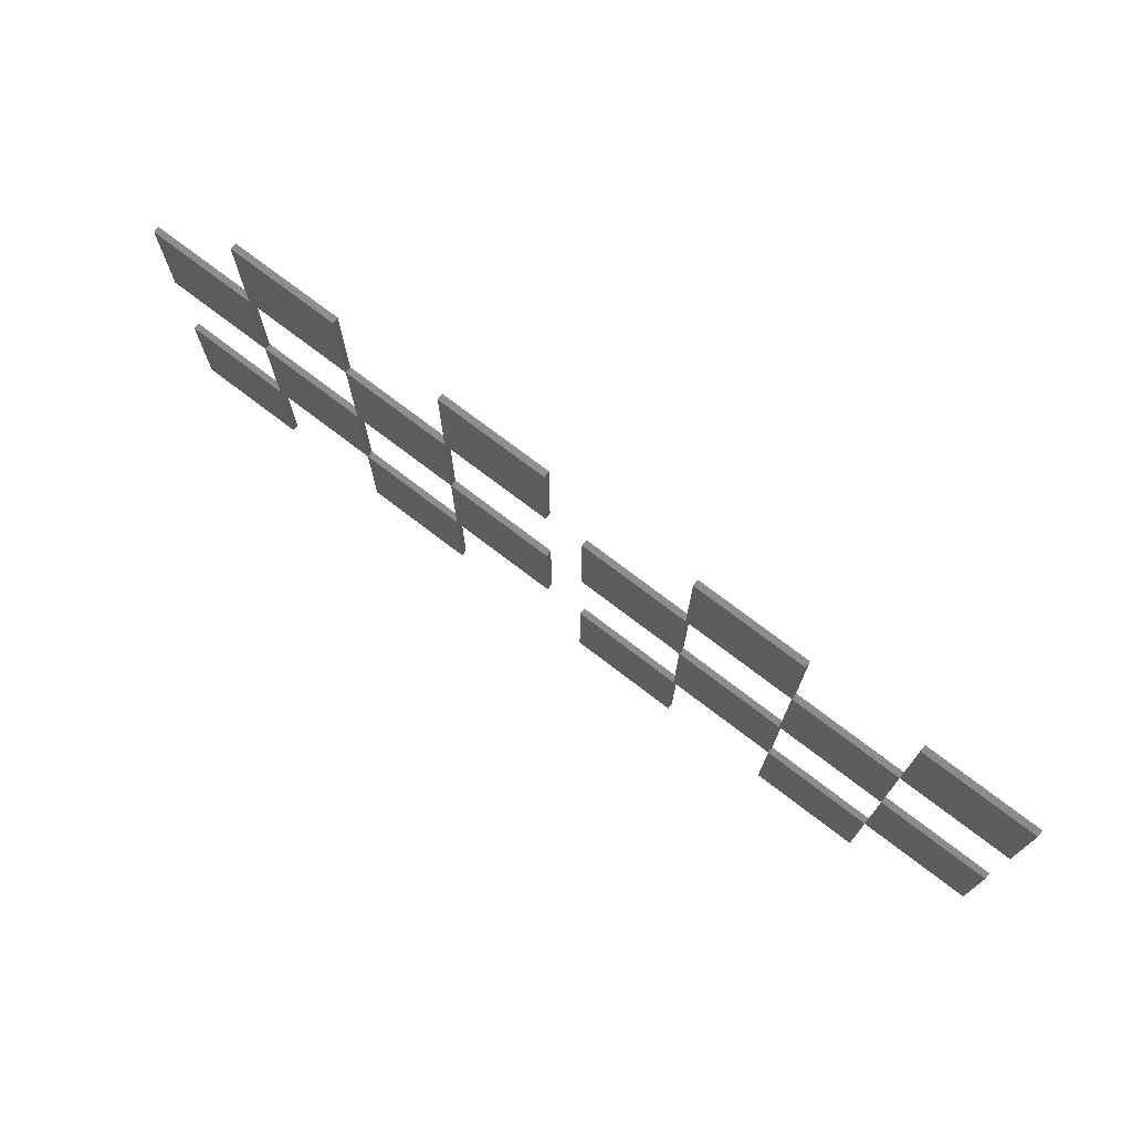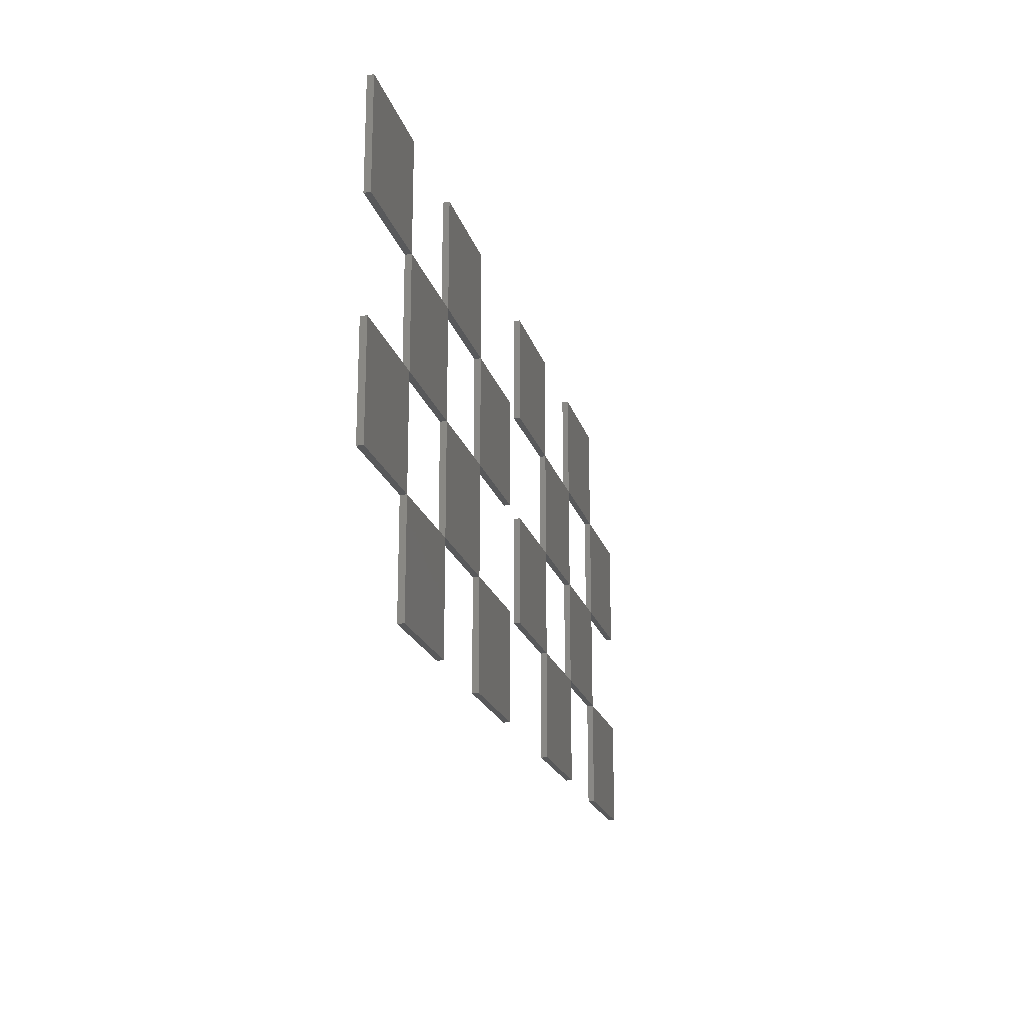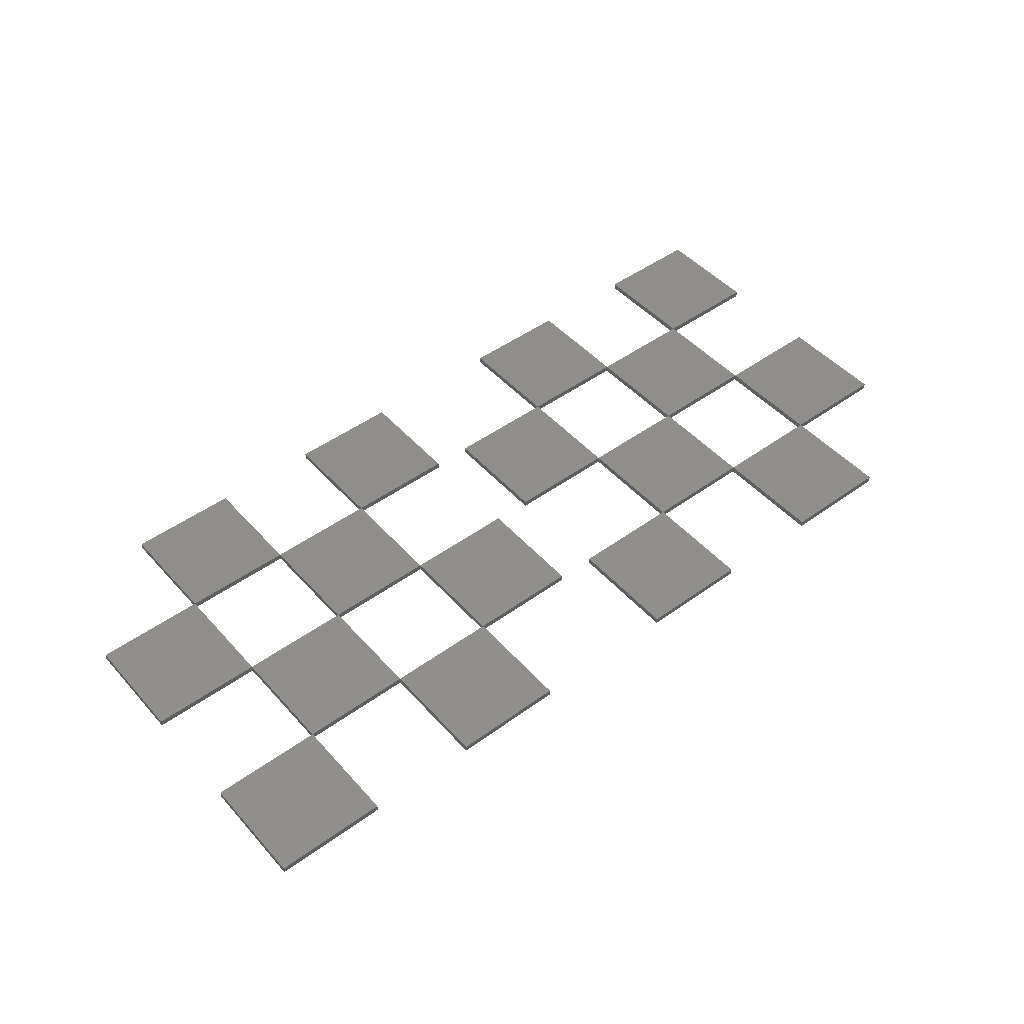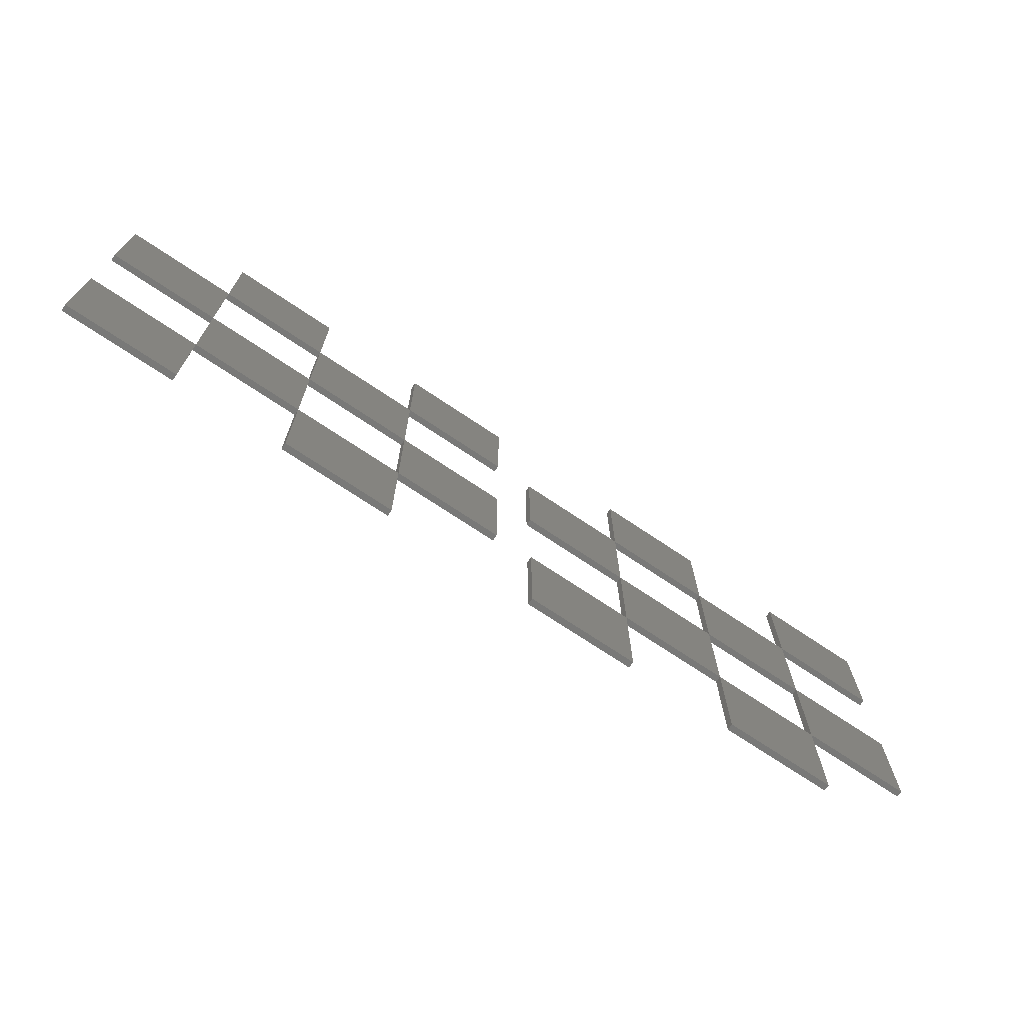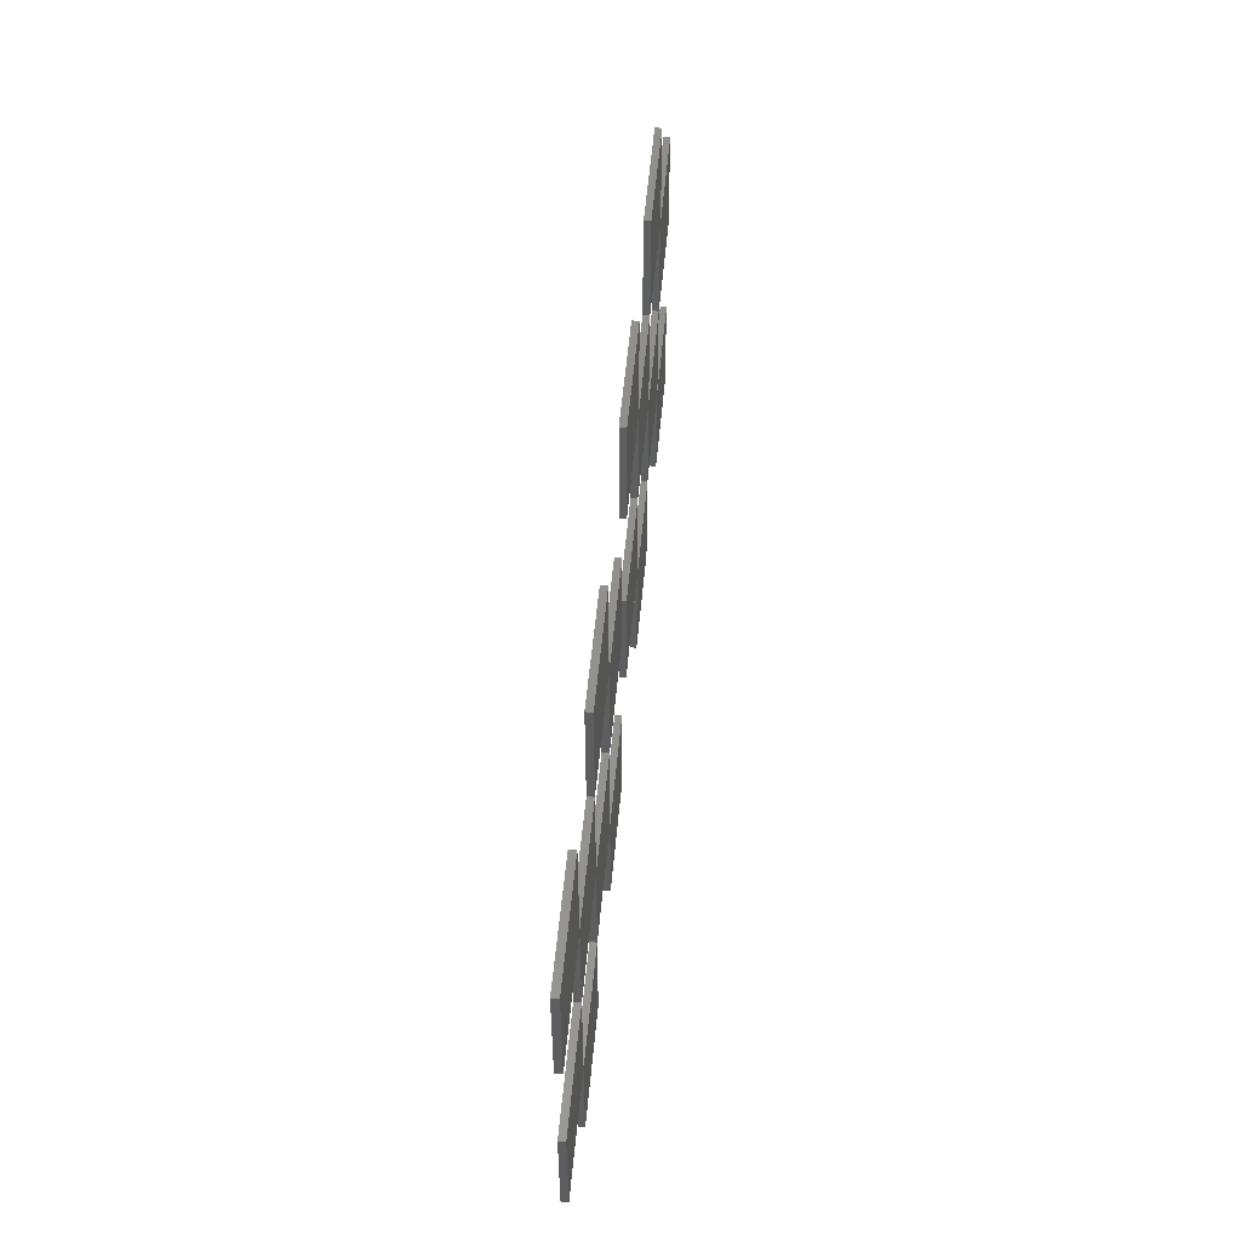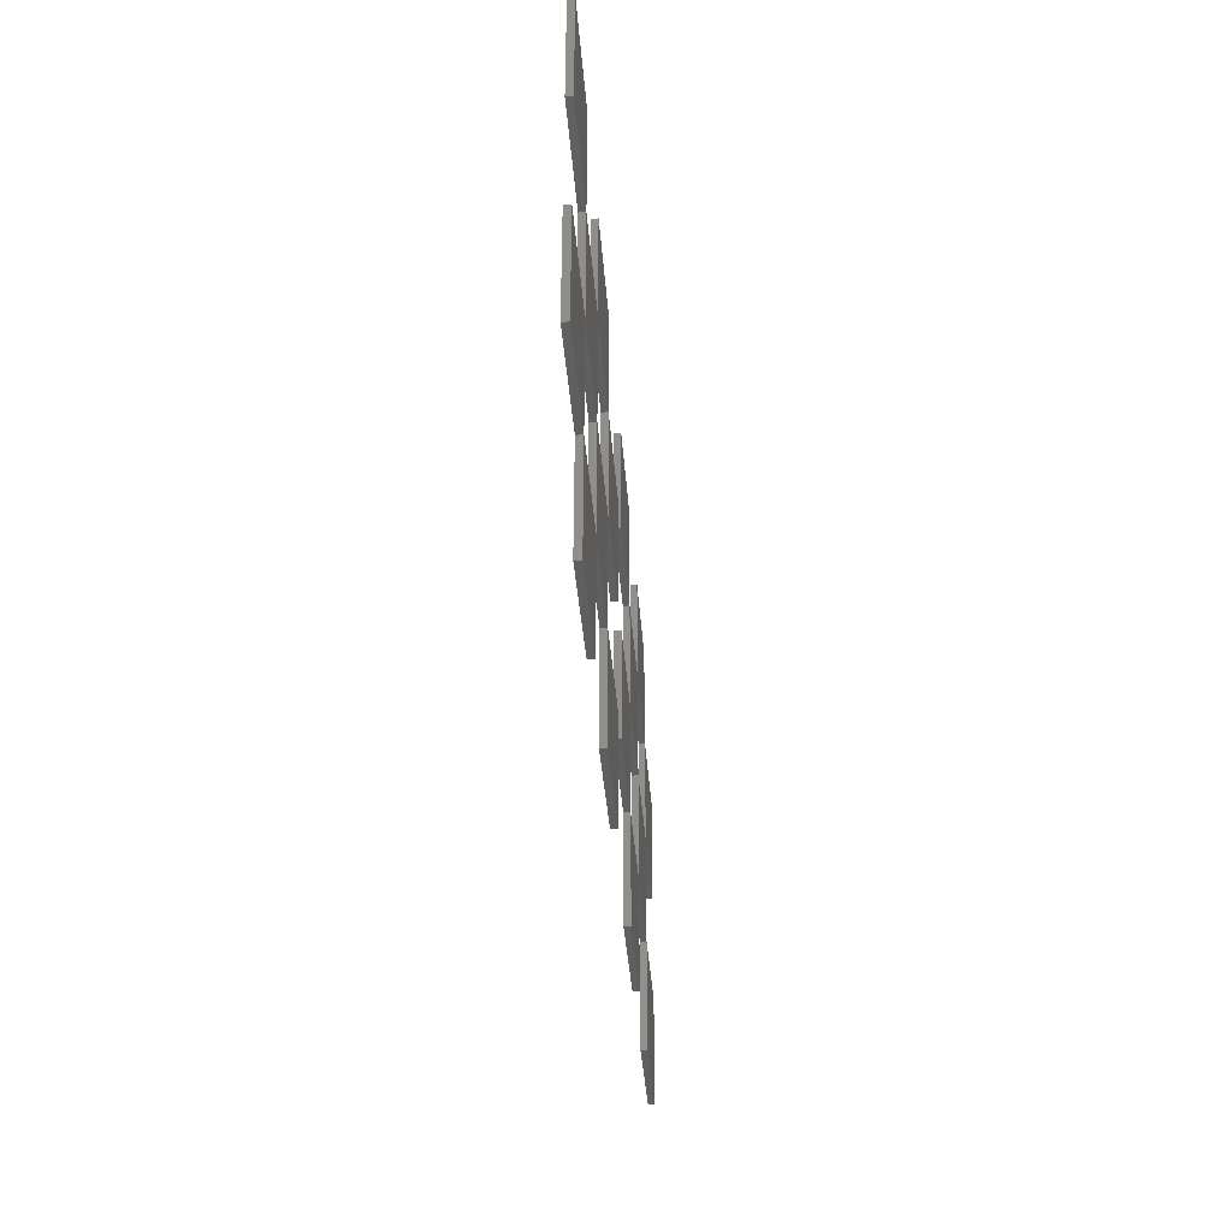
<metadata>
{"format":"stl","ext":"stl","renderer":"f3d","projection":"perspective","resolution":1024,"background":"white","views":[{"elev":73.5,"azim":37.5,"up":"+Y"},{"elev":-20.3,"azim":104.7,"up":"+Y"},{"elev":47.5,"azim":-39.3,"up":"+Z"},{"elev":-71.6,"azim":-33.9,"up":"+Y"},{"elev":53.9,"azim":95.2,"up":"+Y"},{"elev":-37.3,"azim":94.1,"up":"+Y"}]}
</metadata>
<code>
# stl→obj: 92 verts, 192 faces
v -28 6.217e-15 0
v 0 0 1.6
v -28 6.217e-15 1.6
v 0 0 0
v -28 28 1.6
v 6.217e-15 28 1.6
v 6.217e-15 28 0
v -28 28 0
v -28 56 0
v 1.243e-14 56 1.6
v -28 56 1.6
v 1.243e-14 56 0
v -28 84 1.6
v 1.865e-14 84 1.6
v 1.865e-14 84 0
v -28 84 0
v -56 28 0
v -56 28 1.6
v -56 56 1.6
v -56 56 0
v -56 84 0
v -56 84 1.6
v -56 112 1.6
v -28 112 1.6
v -28 112 0
v -56 112 0
v -84 1.865e-14 0
v -56 1.243e-14 1.6
v -84 1.865e-14 1.6
v -56 1.243e-14 0
v -84 28 1.6
v -84 28 0
v -84 56 0
v -84 56 1.6
v -84 84 1.6
v -84 84 0
v 38 -8.438e-15 0
v 66 -1.465e-14 1.6
v 38 -8.438e-15 1.6
v 66 -1.465e-14 0
v 38 28 1.6
v 66 28 1.6
v 66 56 1.6
v 94 28 1.6
v 94 56 1.6
v 66 28 0
v 38 28 0
v 94 56 0
v 94 28 0
v 66 56 0
v 38 56 0
v 38 56 1.6
v 38 84 1.6
v 66 84 1.6
v 66 112 1.6
v 94 84 1.6
v 94 112 1.6
v 66 84 0
v 38 84 0
v 94 112 0
v 94 84 0
v 66 112 0
v 28 28 1.6
v 28 28 0
v 28 56 1.6
v 28 56 0
v 28 84 1.6
v 28 84 0
v 2.487e-14 112 1.6
v 28 112 1.6
v 28 112 0
v 2.487e-14 112 0
v 122 84 0
v 122 84 1.6
v 122 56 1.6
v 122 56 0
v 122 28 0
v 122 28 1.6
v 122 -3.395e-14 1.6
v 94 -2.43e-14 1.6
v 94 -2.43e-14 0
v 122 -3.395e-14 0
v 150 112 0
v 122 112 1.6
v 150 112 1.6
v 122 112 0
v 150 84 1.6
v 150 84 0
v 150 56 0
v 150 56 1.6
v 150 28 1.6
v 150 28 0
f 1 2 3
f 2 1 4
f 5 2 6
f 2 5 3
f 7 5 6
f 5 7 8
f 1 5 8
f 5 1 3
f 1 7 4
f 7 1 8
f 2 7 6
f 7 2 4
f 9 10 11
f 10 9 12
f 13 10 14
f 10 13 11
f 15 13 14
f 13 15 16
f 9 15 12
f 15 9 16
f 10 15 14
f 15 10 12
f 9 13 16
f 13 9 11
f 17 5 18
f 5 17 8
f 19 5 11
f 5 19 18
f 9 19 11
f 19 9 20
f 17 19 20
f 19 17 18
f 17 9 8
f 9 17 20
f 5 9 11
f 9 5 8
f 21 13 22
f 13 21 16
f 23 13 24
f 13 23 22
f 25 23 24
f 23 25 26
f 21 25 16
f 25 21 26
f 13 25 24
f 25 13 16
f 21 23 26
f 23 21 22
f 27 28 29
f 28 27 30
f 31 28 18
f 28 31 29
f 17 31 18
f 31 17 32
f 27 31 32
f 31 27 29
f 27 17 30
f 17 27 32
f 28 17 18
f 17 28 30
f 33 19 34
f 19 33 20
f 35 19 22
f 19 35 34
f 21 35 22
f 35 21 36
f 33 21 20
f 21 33 36
f 19 21 22
f 21 19 20
f 33 35 36
f 35 33 34
f 37 38 39
f 38 37 40
f 41 38 42
f 38 41 39
f 43 44 45
f 44 43 42
f 46 41 42
f 41 46 47
f 37 41 47
f 41 37 39
f 37 46 40
f 46 37 47
f 46 48 49
f 48 46 50
f 38 46 42
f 46 38 40
f 51 43 52
f 43 51 50
f 53 43 54
f 43 53 52
f 55 56 57
f 56 55 54
f 58 53 54
f 53 58 59
f 51 58 50
f 58 51 59
f 58 60 61
f 60 58 62
f 43 58 54
f 58 43 50
f 51 53 59
f 53 51 52
f 7 63 6
f 63 7 64
f 10 63 65
f 63 10 6
f 66 10 65
f 10 66 12
f 7 10 12
f 10 7 6
f 64 12 66
f 12 64 7
f 63 66 65
f 66 63 64
f 15 67 14
f 67 15 68
f 69 67 70
f 67 69 14
f 71 69 70
f 69 71 72
f 68 72 71
f 72 68 15
f 67 71 70
f 71 67 68
f 15 69 72
f 69 15 14
f 60 55 57
f 55 60 62
f 58 56 54
f 56 58 61
f 56 60 57
f 60 56 61
f 58 55 62
f 55 58 54
f 48 43 45
f 43 48 50
f 46 44 42
f 44 46 49
f 46 43 50
f 43 46 42
f 44 48 45
f 48 44 49
f 73 56 74
f 56 73 61
f 56 75 74
f 75 56 45
f 48 75 45
f 75 48 76
f 75 73 74
f 73 75 76
f 48 73 76
f 73 48 61
f 48 56 61
f 56 48 45
f 77 44 78
f 44 77 49
f 44 79 78
f 79 44 80
f 81 79 80
f 79 81 82
f 81 77 82
f 77 81 49
f 81 44 49
f 44 81 80
f 79 77 78
f 77 79 82
f 83 84 85
f 84 83 86
f 84 87 85
f 87 84 74
f 73 87 74
f 87 73 88
f 87 83 85
f 83 87 88
f 73 83 88
f 83 73 86
f 73 84 86
f 84 73 74
f 89 75 90
f 75 89 76
f 75 91 90
f 91 75 78
f 77 91 78
f 91 77 92
f 77 89 92
f 89 77 76
f 77 75 76
f 75 77 78
f 91 89 90
f 89 91 92

</code>
